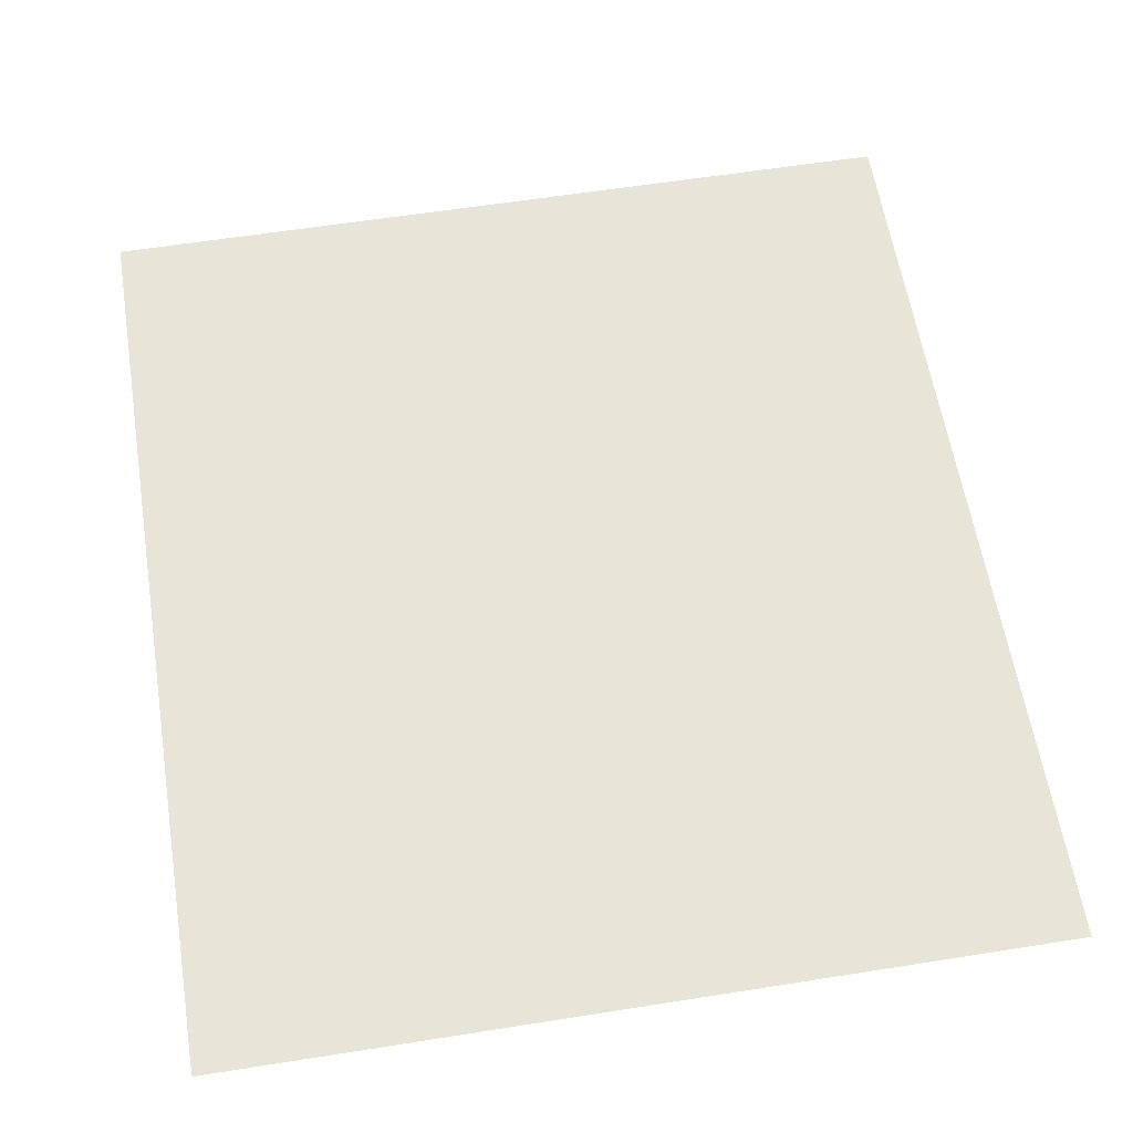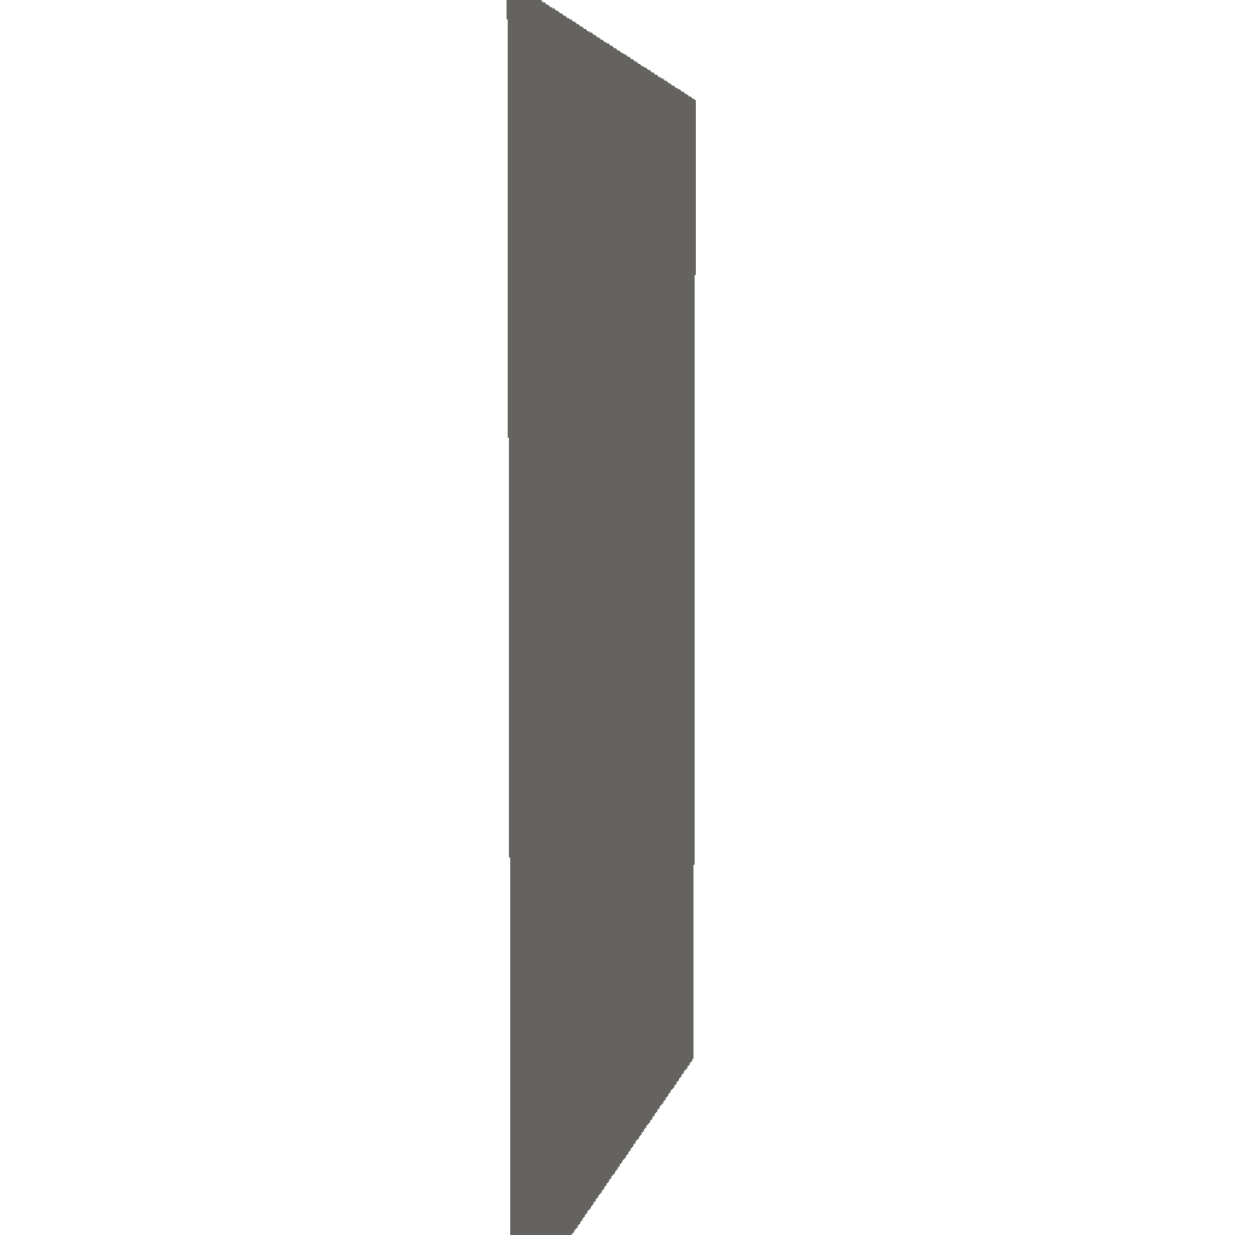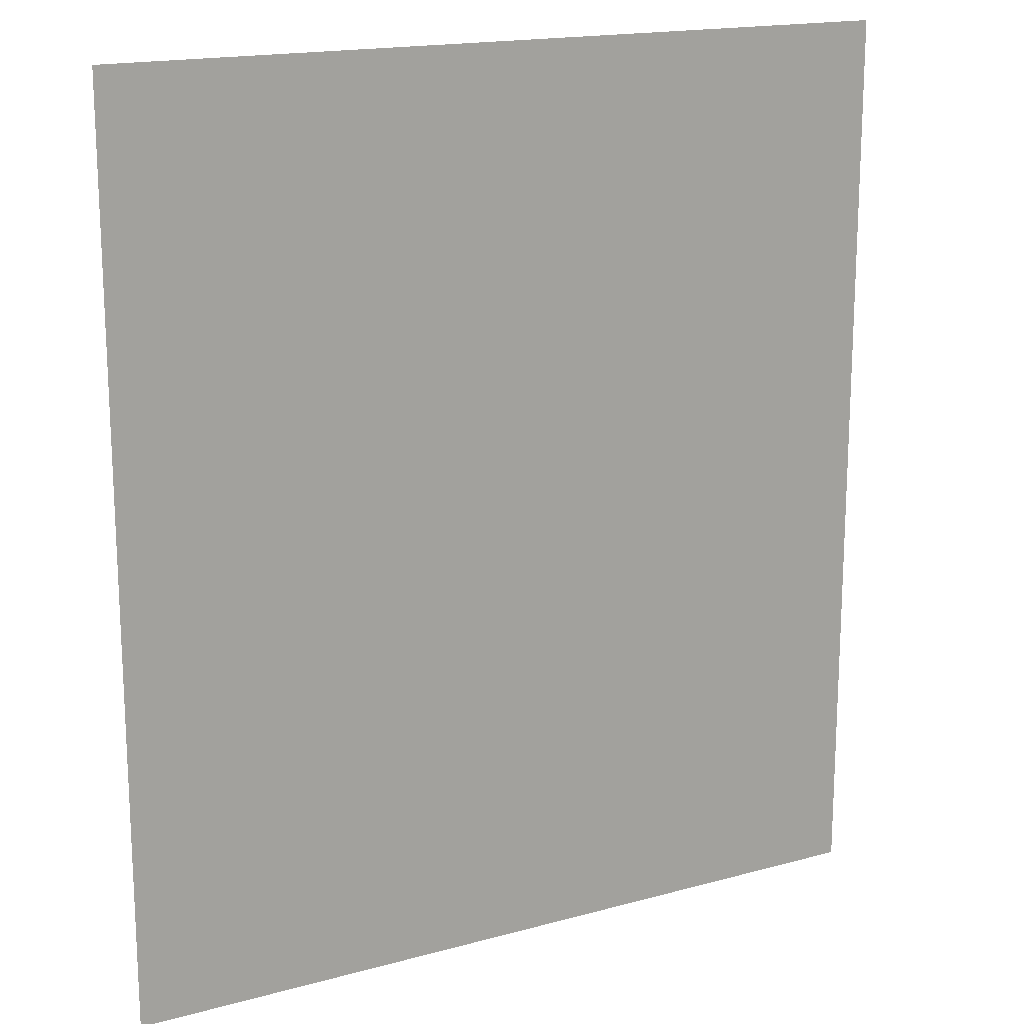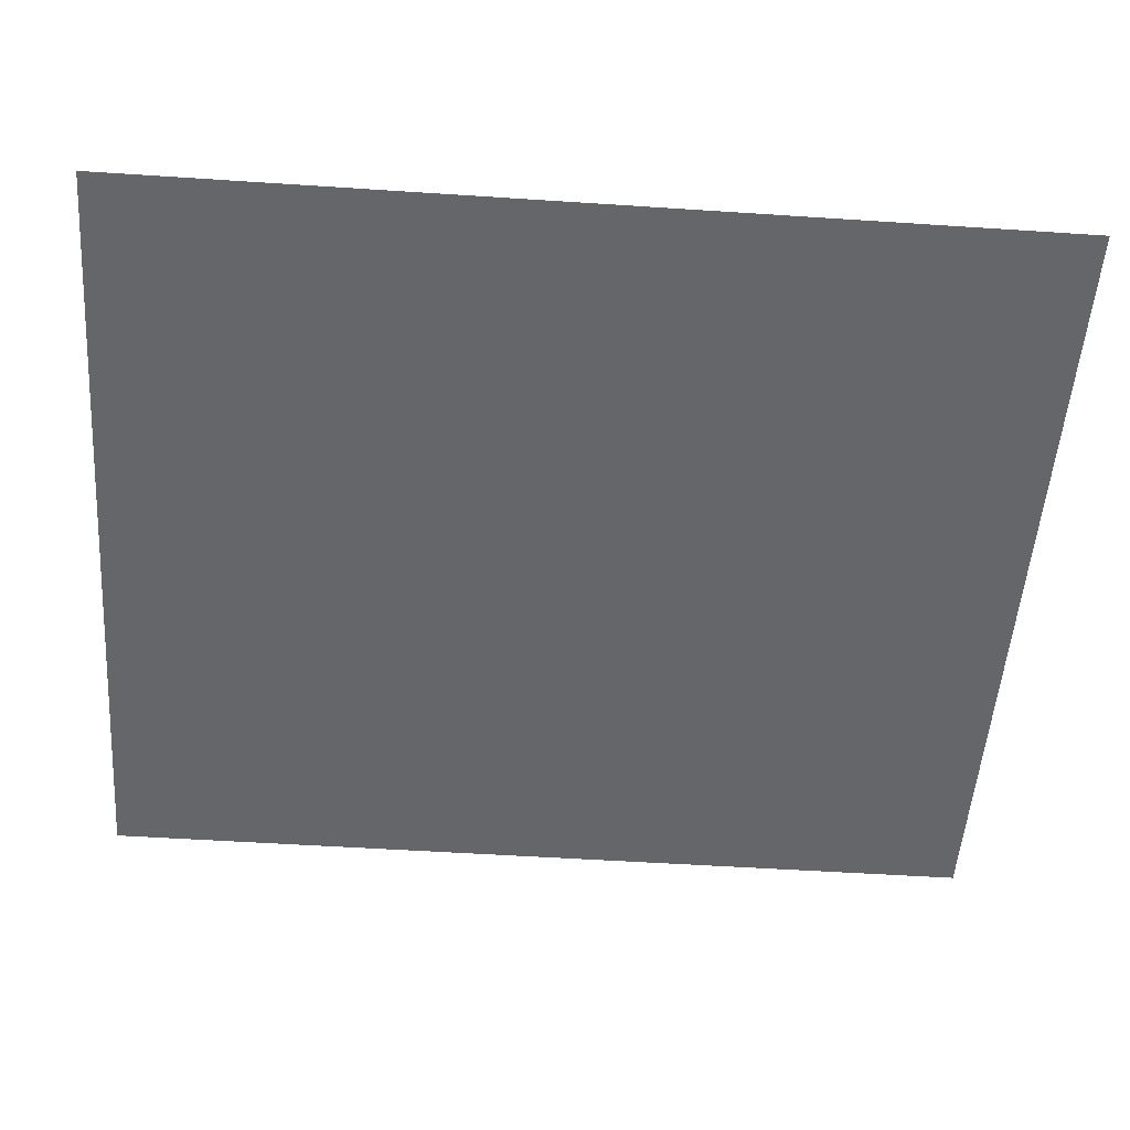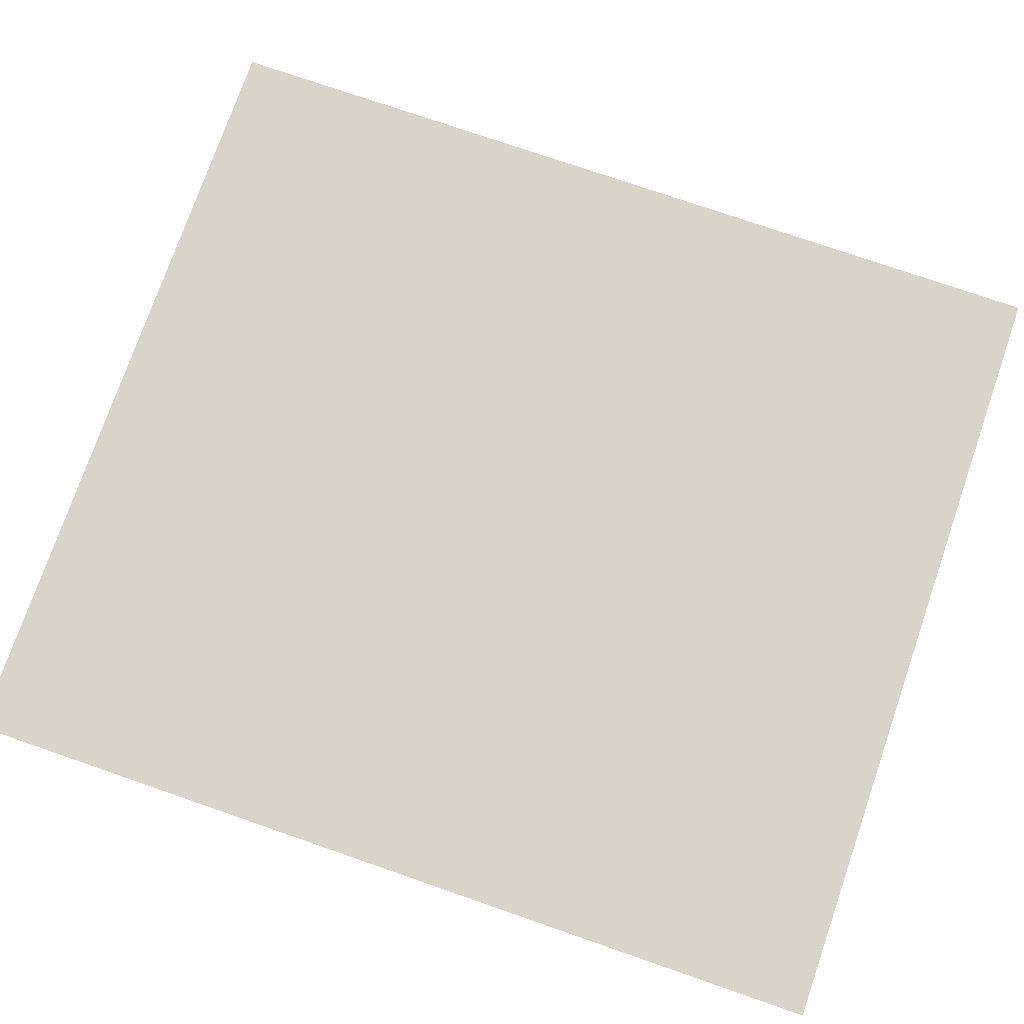
<metadata>
{"format":"obj","ext":"obj","renderer":"f3d","projection":"perspective","resolution":1024,"background":"white","views":[{"elev":60.1,"azim":-9.2,"up":"+Z"},{"elev":4.4,"azim":-79.6,"up":"+Y"},{"elev":17.0,"azim":-28.9,"up":"+Y"},{"elev":-51.7,"azim":-94.1,"up":"+Z"},{"elev":75.6,"azim":109.1,"up":"+Z"}]}
</metadata>
<code>
v -217.2 -140 0
v -220.6 -140 0
v -220.6 -136.2 0
v -217.2 -136.2 0
g GameMap_mesh_0026
f 1 2 3 4

</code>
